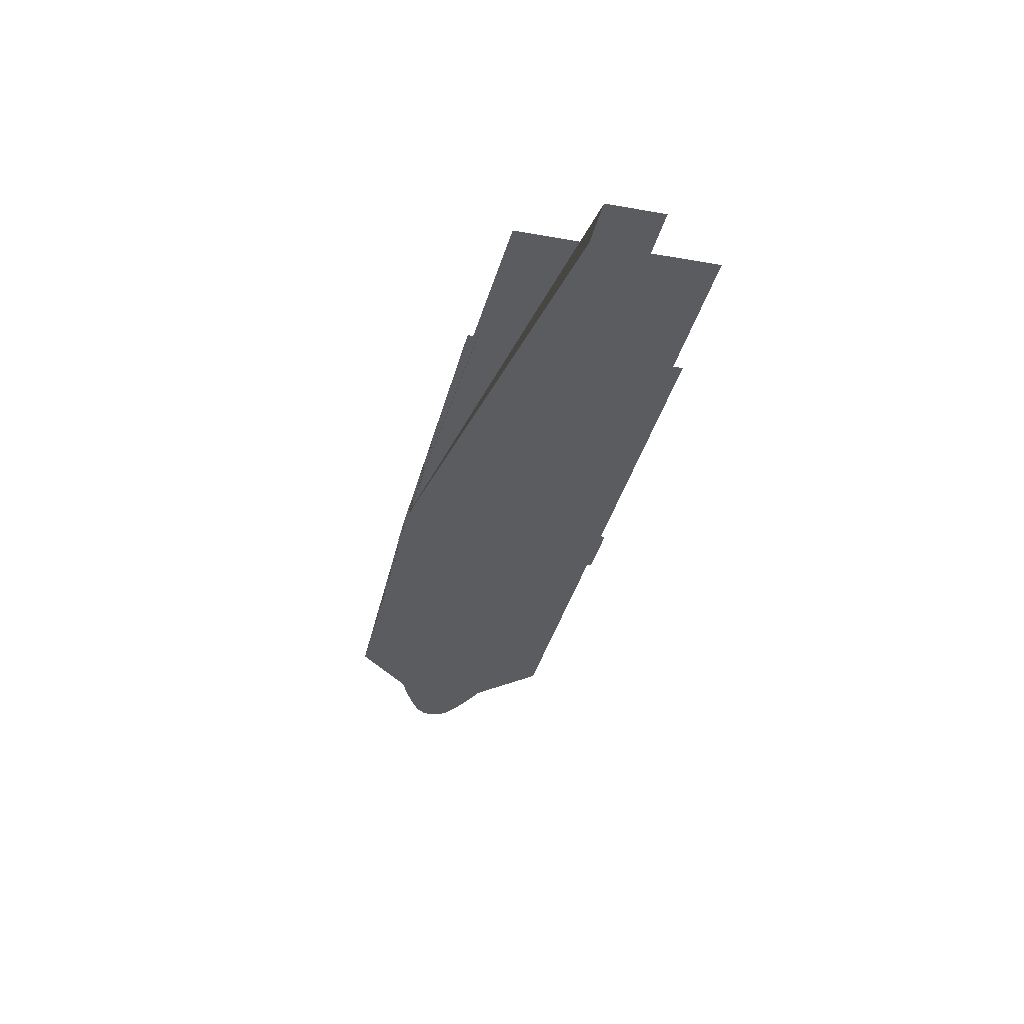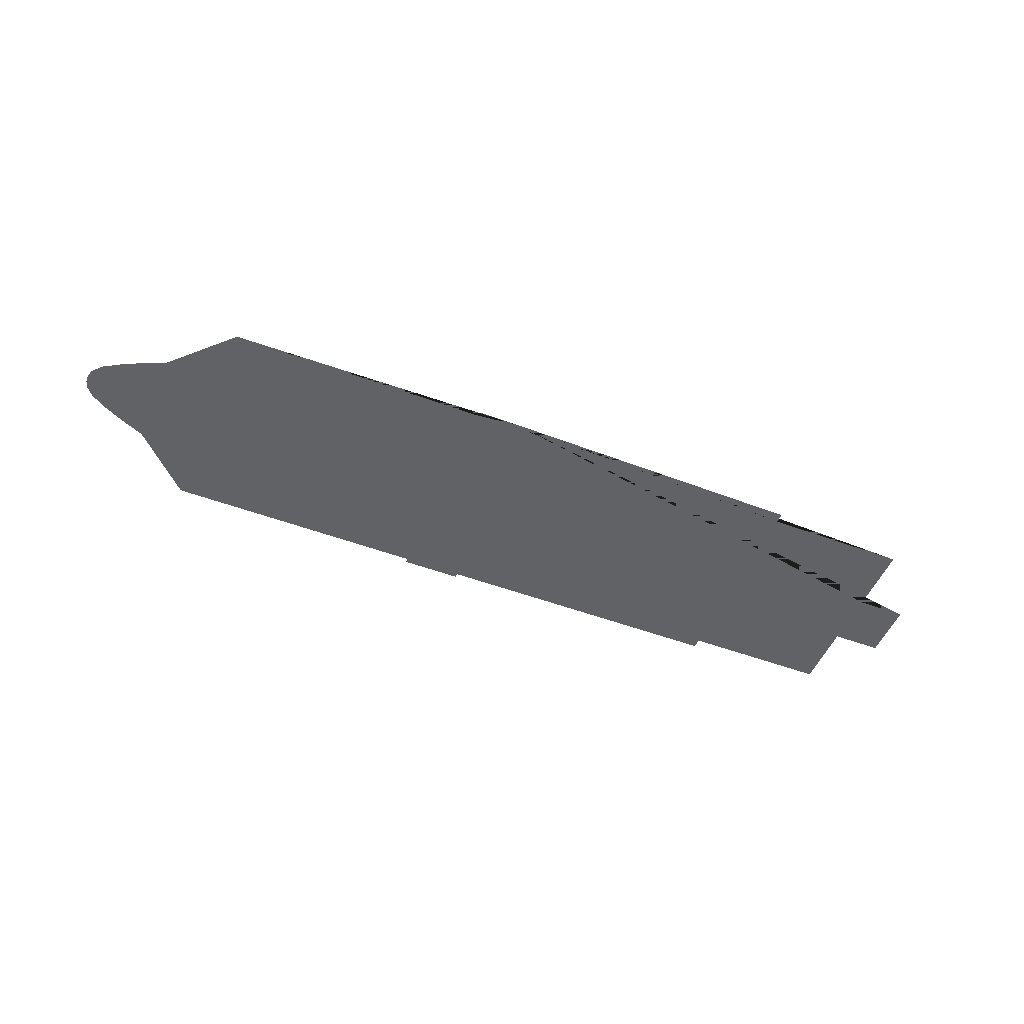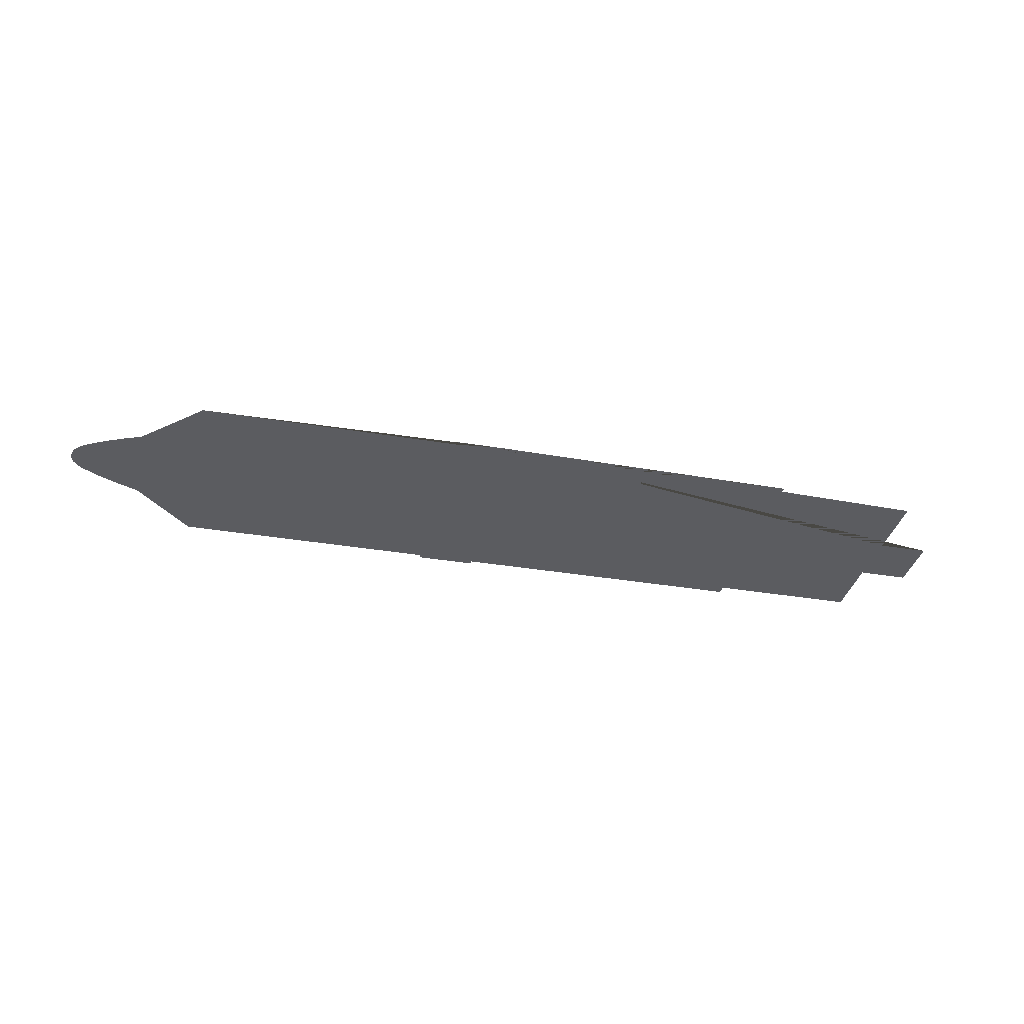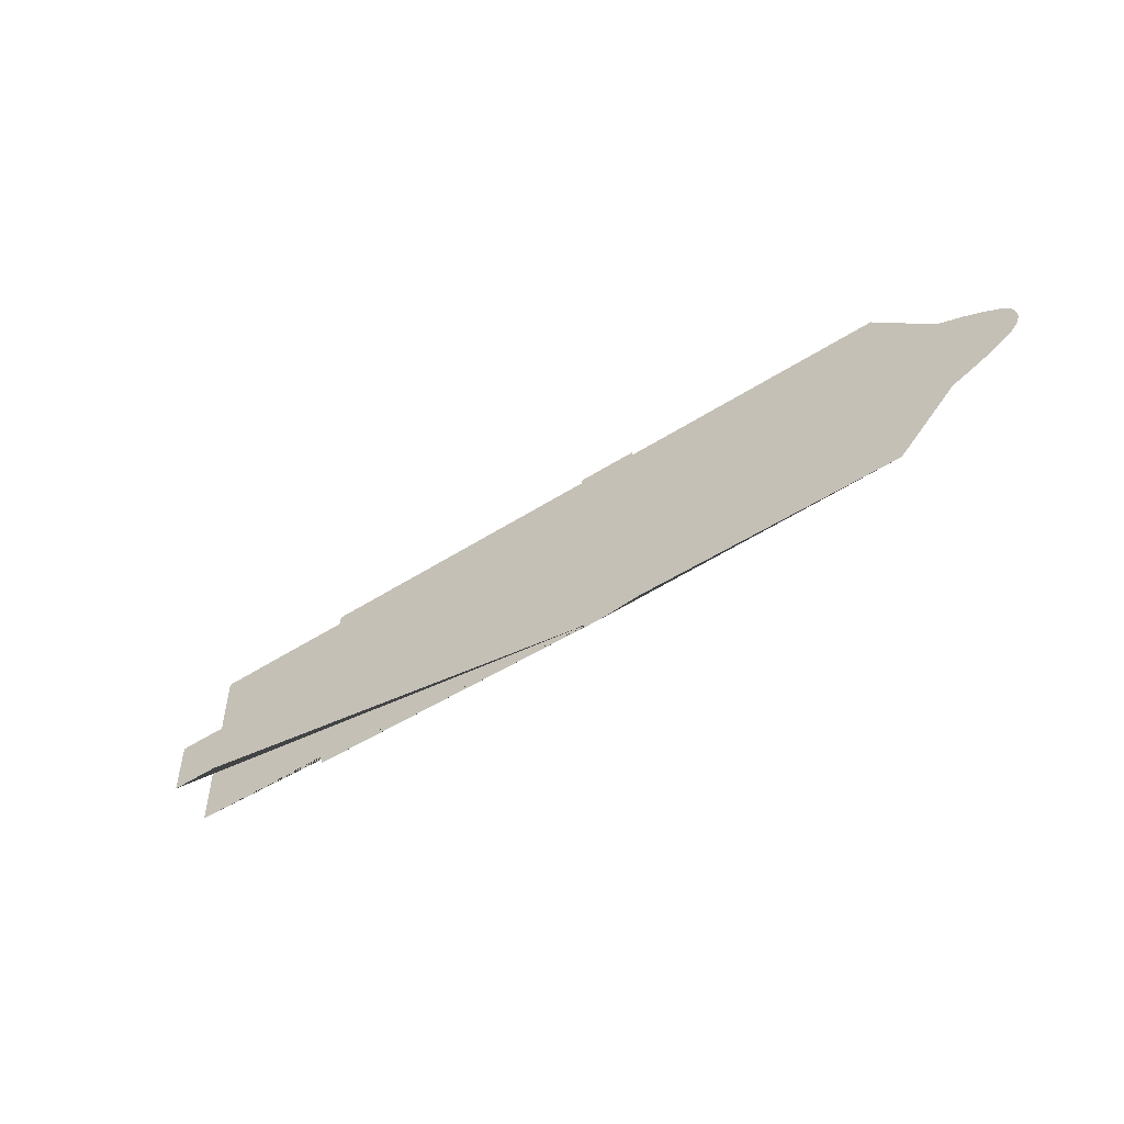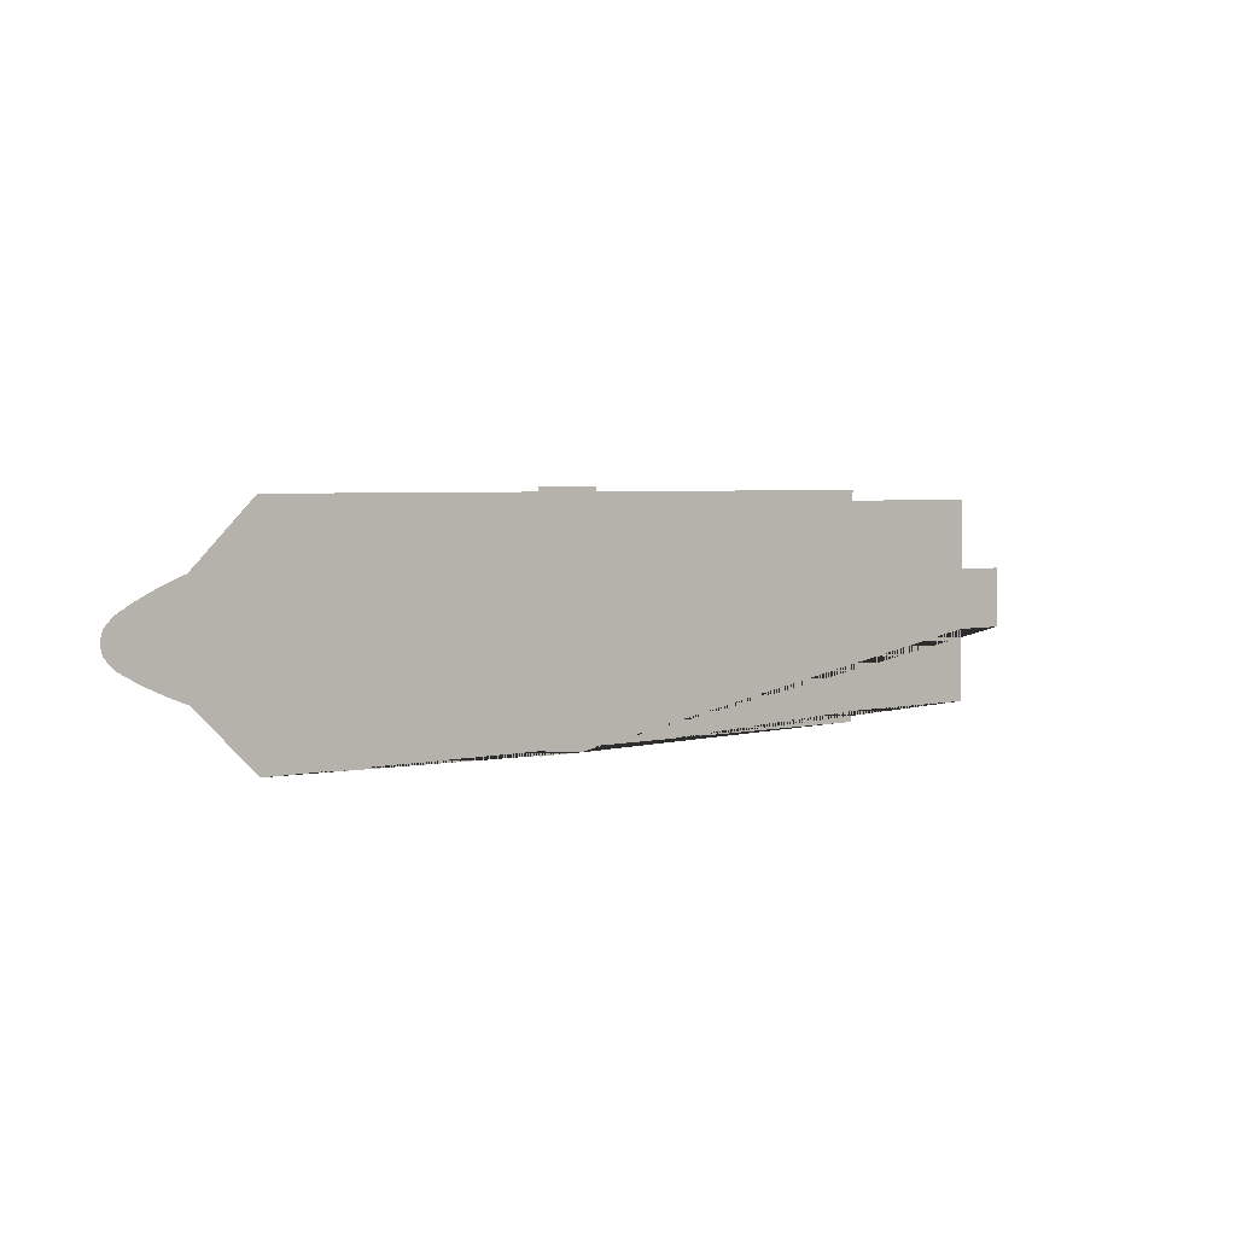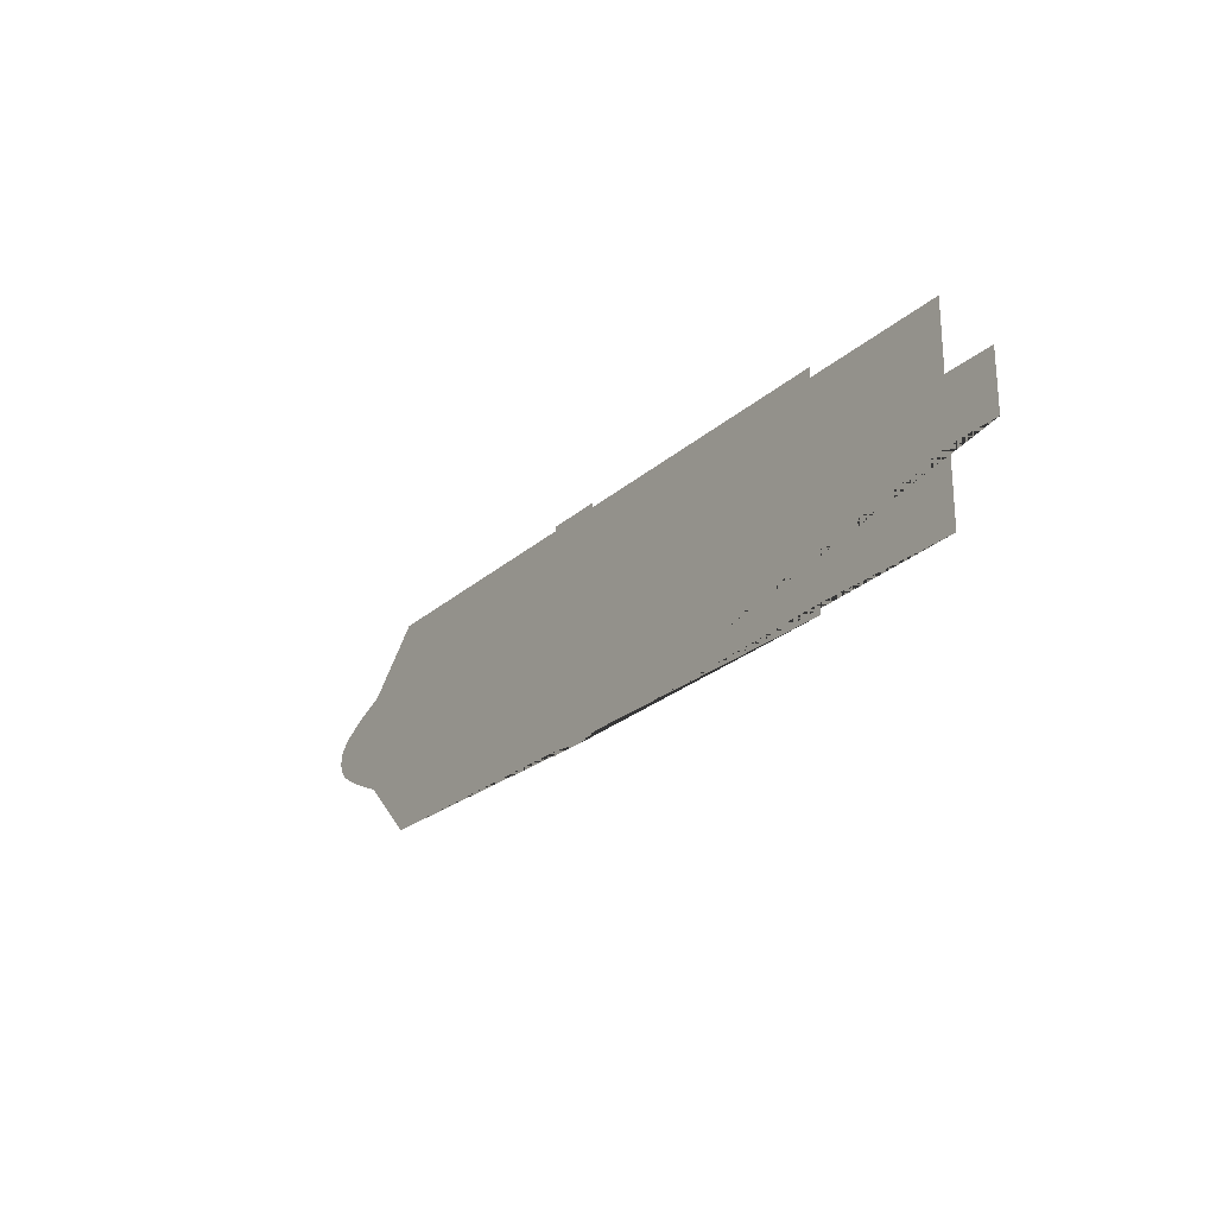
<metadata>
{"format":"obj","ext":"obj","renderer":"f3d","projection":"perspective","resolution":1024,"background":"white","views":[{"elev":-35.3,"azim":-103.1,"up":"+Y"},{"elev":-50.5,"azim":157.8,"up":"+Y"},{"elev":-34.5,"azim":167.2,"up":"+Y"},{"elev":-52.0,"azim":34.6,"up":"+Z"},{"elev":3.7,"azim":142.0,"up":"+Z"},{"elev":-24.4,"azim":-125.4,"up":"+Z"}]}
</metadata>
<code>
o Helideck_ID39.009
v 38.05 21.7 -13.56
v 35.64 21.7 -13.56
v 35.3 21.7 -13.56
v 33.24 21.7 -13.56
v 33.24 21.7 -13.03
v -2.915 21.7 -11.82
v -2.915 21.7 -13.03
v -2.067 21.7 -13.03
v -3.063 21.7 -11.82
v -2.915 21.7 11.84
v -2.915 21.7 13.03
v -2.067 21.7 13.03
v -3.063 21.7 11.84
v 33.24 21.7 13.03
v 32.82 21.7 13.03
v 33.24 21.7 13.56
v 35.3 21.7 13.56
v 38.05 21.7 13.56
v 40.45 21.7 13.56
v 40.45 21.7 13.03
v 41.63 21.7 13.03
v 40.45 21.7 -13.03
v 72.08 21.7 -13.03
v 40.45 21.7 -13.56
v 35.64 21.7 13.56
v -20.67 21.7 3.707
v -26.77 21.7 3.707
v -20.67 21.7 4.448
v -20.67 21.7 -3.305
v -20.67 21.7 -11.82
v -26.76 21.7 -3.305
v 32.84 21.7 -13.03
v 32.46 21.7 -13.03
v 32.36 21.7 -13.03
v 32.25 21.7 -13.03
v 79.12 21.7 -5.935
v 79.68 21.7 -5.717
v 80.91 21.7 -5.21
v 81.07 21.7 -5.149
v 81.99 21.7 -4.724
v 83.22 21.7 -4.152
v 83.45 21.7 -4.025
v 84.3 21.7 -3.602
v 85.44 21.7 -2.923
v 85.61 21.7 -2.84
v 86.16 21.7 -2.521
v 86.21 21.7 -2.48
v 86.39 21.7 -2.33
v 87.33 21.7 -1.288
v 87.39 21.7 -1.166
v 87.6 21.7 -0.4477
v 87.62 21.7 -0.000558
v 87.6 21.7 0.444
v 87.41 21.7 1.123
v 87.33 21.7 1.313
v 86.45 21.7 2.333
v 86.03 21.7 2.606
v 85.59 21.7 2.859
v 85.44 21.7 2.923
v 84.34 21.7 3.623
v 83.68 21.7 3.917
v 83.42 21.7 4.069
v 83.22 21.7 4.172
v 82.03 21.7 4.746
v 80.93 21.7 5.21
v 79.7 21.7 5.718
v 79.23 21.7 5.887
v 78.09 21.7 7.013
v 72.09 21.7 13.01
v -20.67 21.7 11.84
v 38.05 21.7 -13.56
v 35.64 21.7 -13.56
v 35.3 21.7 -13.56
v 33.24 21.7 -13.56
v 33.24 21.7 -13.03
v -2.915 21.7 -11.82
v -2.915 21.7 -13.03
v -2.067 21.7 -13.03
v -3.063 21.7 -11.82
v -2.915 21.7 11.84
v -2.915 21.7 13.03
v -2.067 21.7 13.03
v -3.063 21.7 11.84
v 33.24 21.7 13.03
v 32.82 21.7 13.03
v 33.24 21.7 13.56
v 35.3 21.7 13.56
v 38.05 21.7 13.56
v 40.45 21.7 13.56
v 40.45 21.7 13.03
v 41.63 21.7 13.03
v 40.45 21.7 -13.03
v 72.08 21.7 -13.03
v 40.45 21.7 -13.56
v 35.64 21.7 13.56
v -20.67 21.7 3.707
v -26.77 21.7 3.707
v -20.67 21.7 4.448
v -20.67 21.7 -3.305
v -20.67 21.7 -11.82
v -26.76 21.7 -3.305
v 32.84 21.7 -13.03
v 32.46 21.7 -13.03
v 32.36 21.7 -13.03
v 32.25 21.7 -13.03
v 79.12 21.7 -5.935
v 79.68 21.7 -5.717
v 80.91 21.7 -5.21
v 81.07 21.7 -5.149
v 81.99 21.7 -4.724
v 83.22 21.7 -4.152
v 83.45 21.7 -4.025
v 84.3 21.7 -3.602
v 85.44 21.7 -2.923
v 85.61 21.7 -2.84
v 86.16 21.7 -2.521
v 86.21 21.7 -2.48
v 86.39 21.7 -2.33
v 87.33 21.7 -1.288
v 87.39 21.7 -1.166
v 87.6 21.7 -0.4477
v 87.62 21.7 -0.000558
v 87.6 21.7 0.444
v 87.41 21.7 1.123
v 87.33 21.7 1.313
v 86.45 21.7 2.333
v 86.03 21.7 2.606
v 85.59 21.7 2.859
v 85.44 21.7 2.923
v 84.34 21.7 3.623
v 83.68 21.7 3.917
v 83.42 21.7 4.069
v 83.22 21.7 4.172
v 82.03 21.7 4.746
v 80.93 21.7 5.21
v 79.7 21.7 5.718
v 79.23 21.7 5.887
v 78.09 21.7 7.013
v 72.09 21.7 13.01
v -20.67 21.7 11.84
f 3 4 5 32 33 34 35 8 7 6 9 30 29 31 27 26 28 70 13 10 11 12 15 14 16 17 25 18 19 20 21 69 68 67 66 65 64 63 62 61 60 59 58 57 56 55 54 53 52 51 50 49 48 47 46 45 44 43 42 41 40 39 38 37 36 23 22 24 1 2
f 73 72 71 94 92 93 106 107 108 109 110 111 112 113 114 115 116 117 118 119 120 121 122 123 124 125 126 127 128 129 130 131 132 133 134 135 136 137 138 139 91 90 89 88 95 87 86 84 85 82 81 80 83 140 98 96 97 101 99 100 79 76 77 78 105 104 103 102 75 74

</code>
